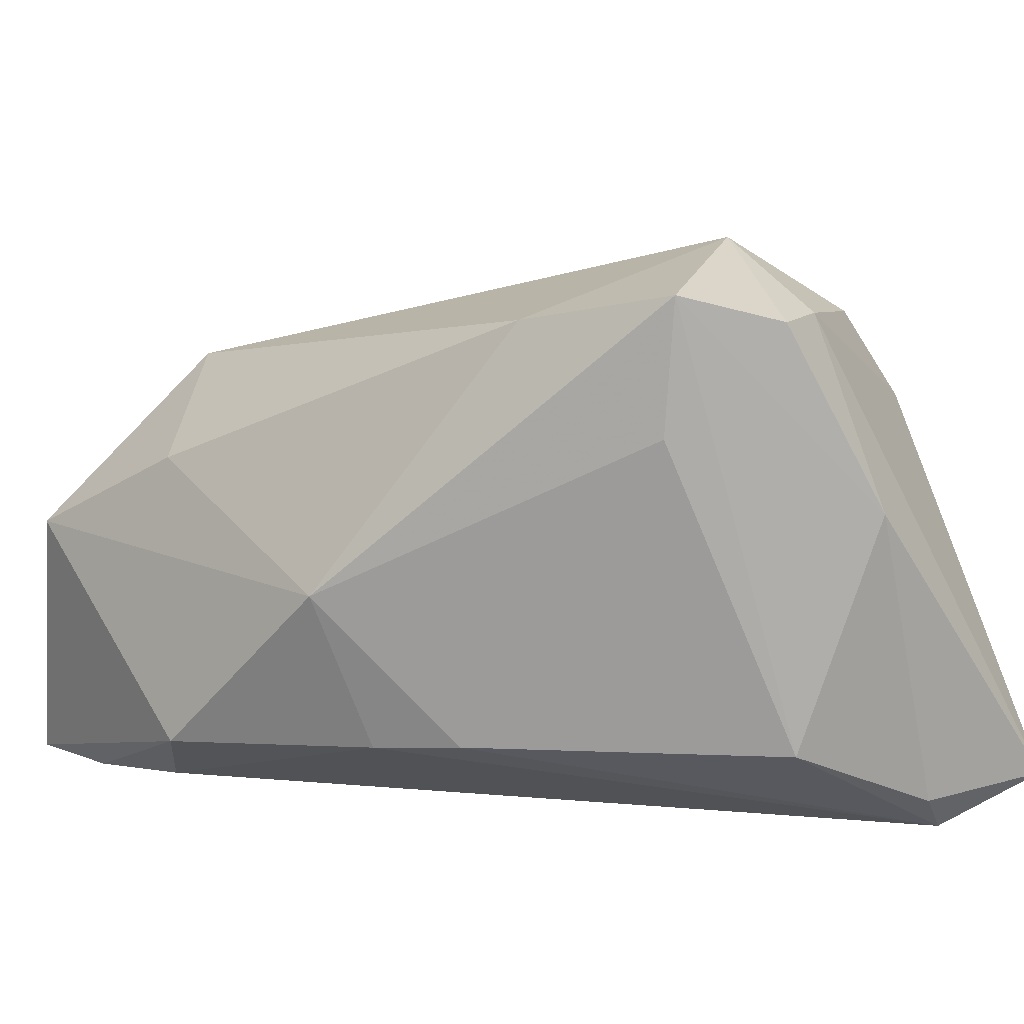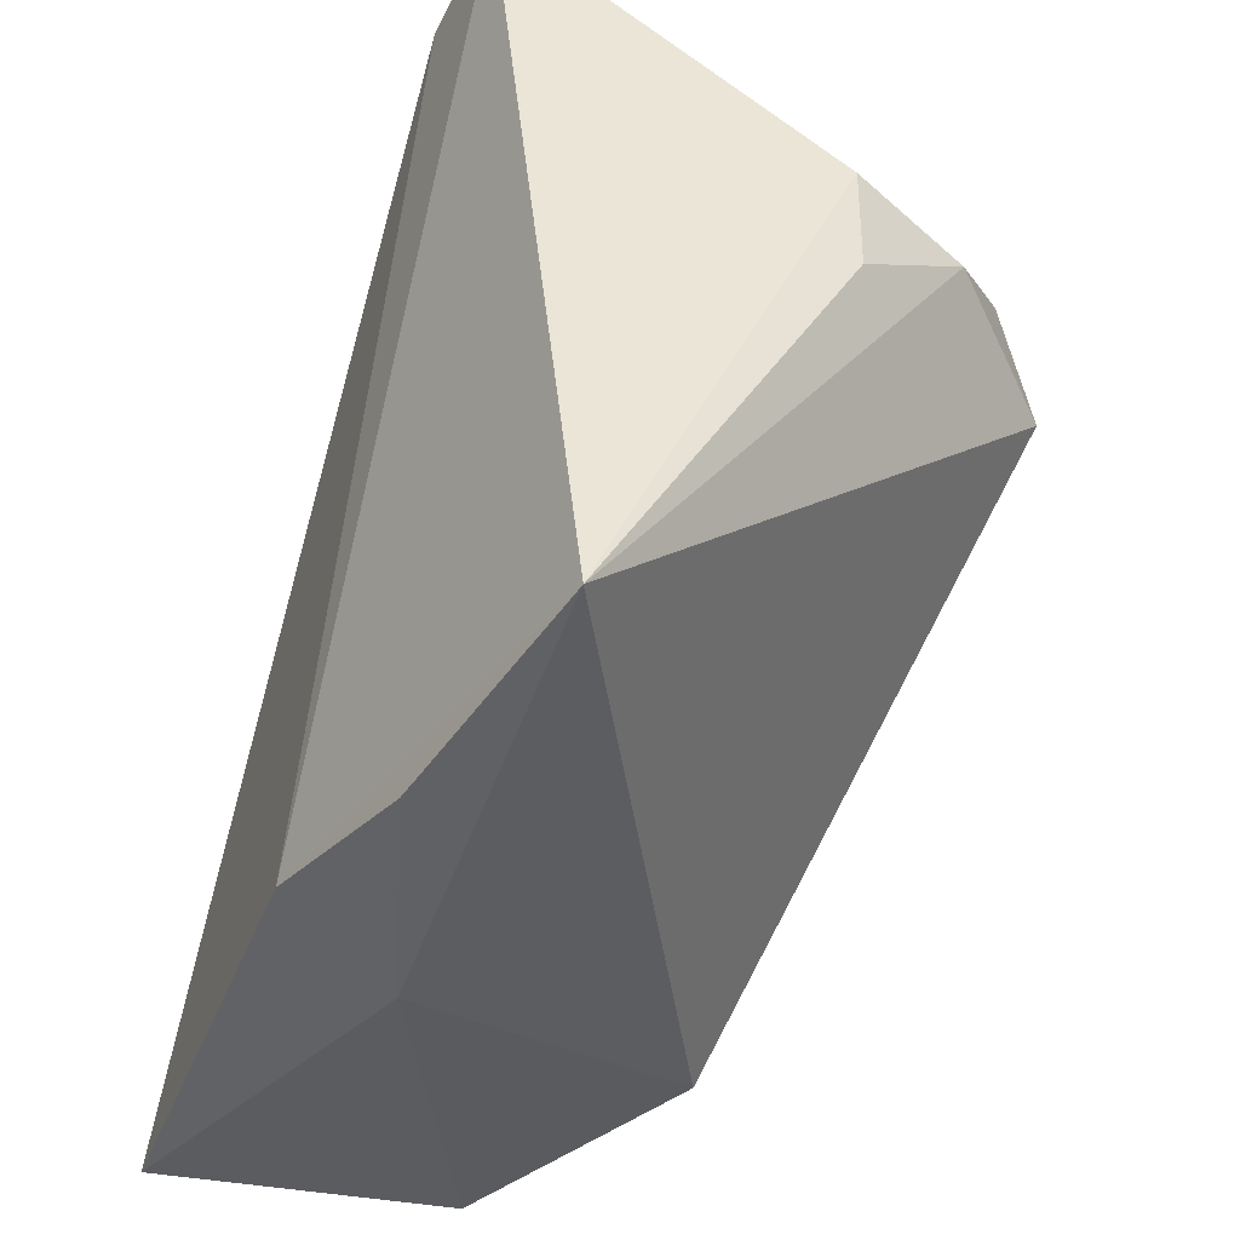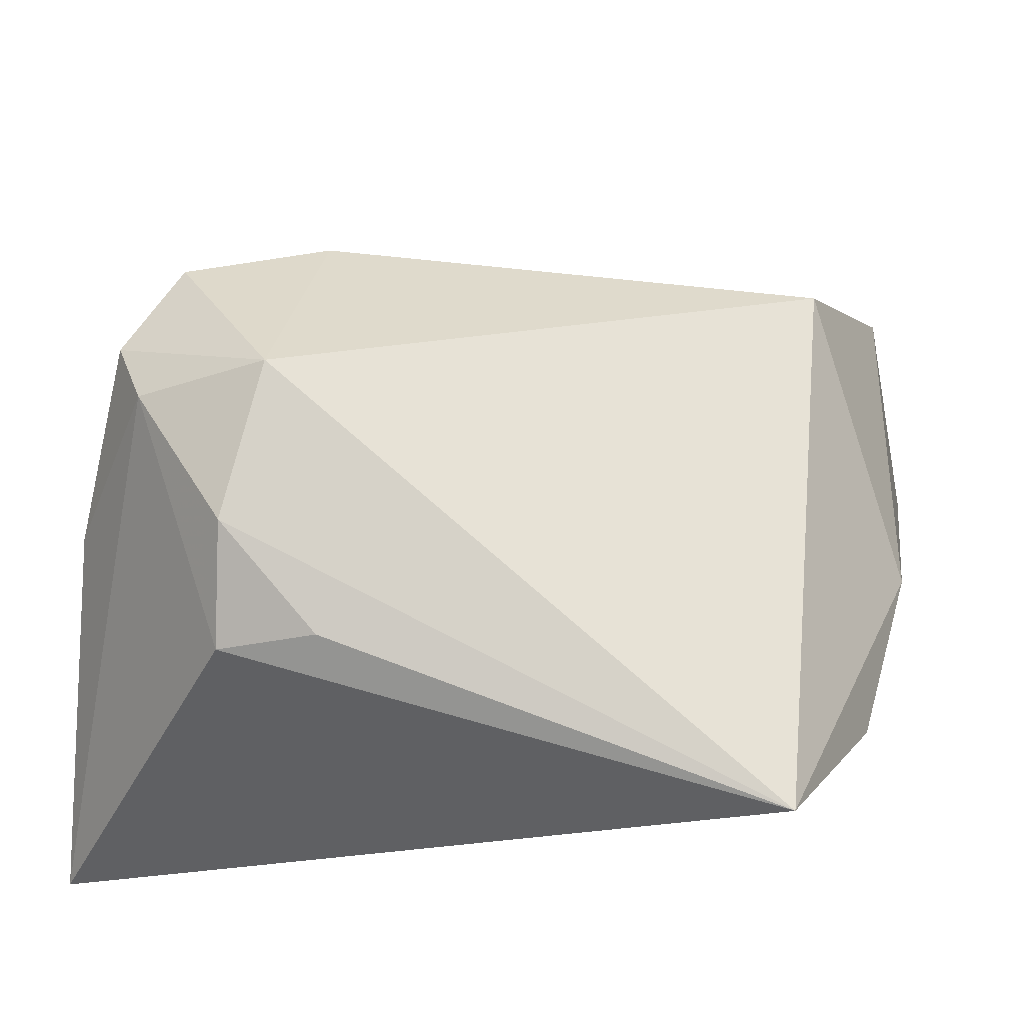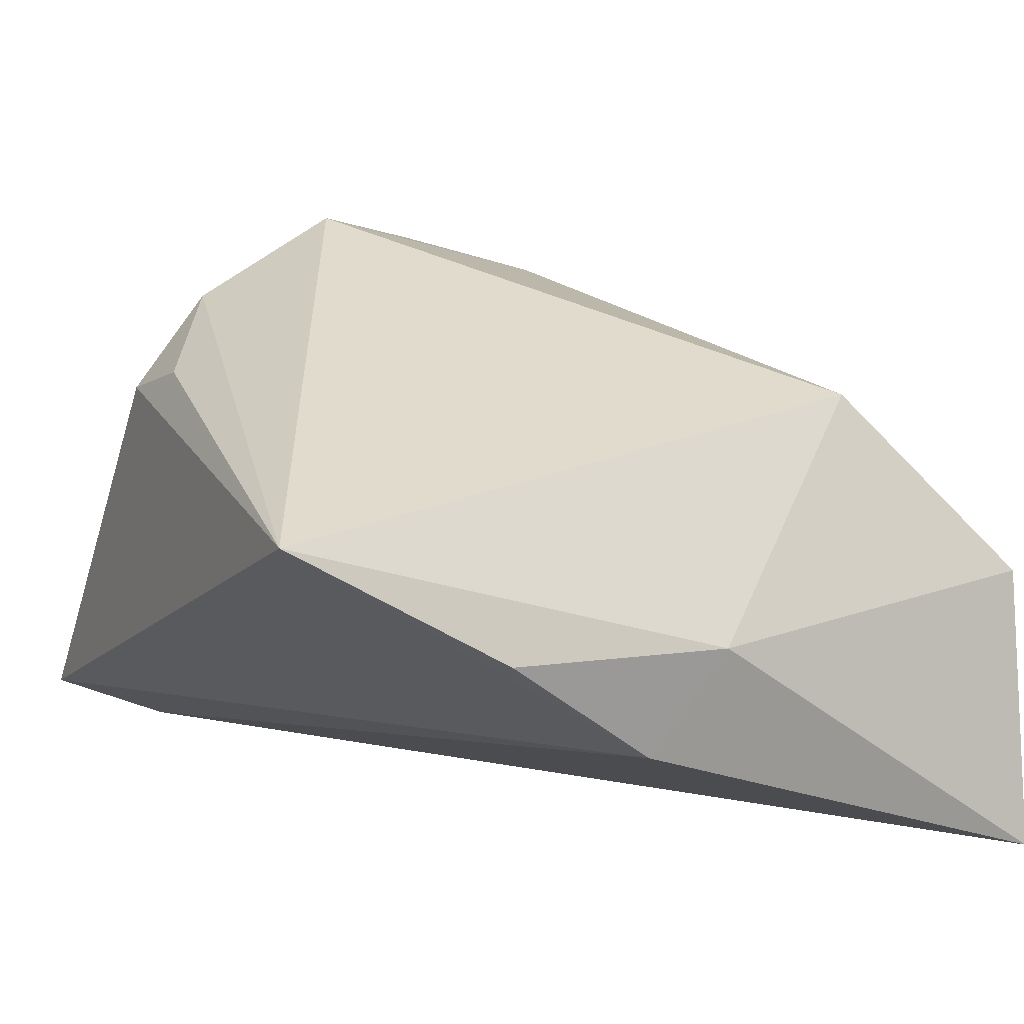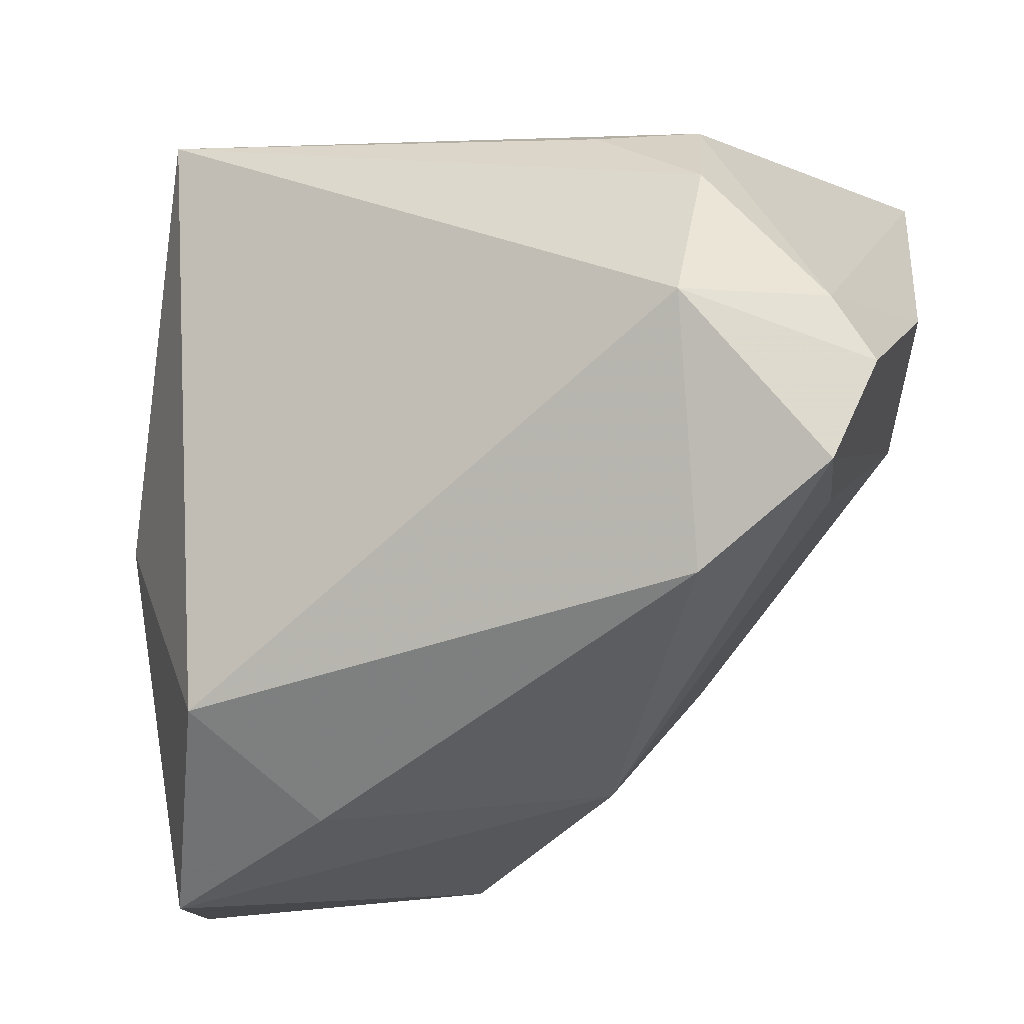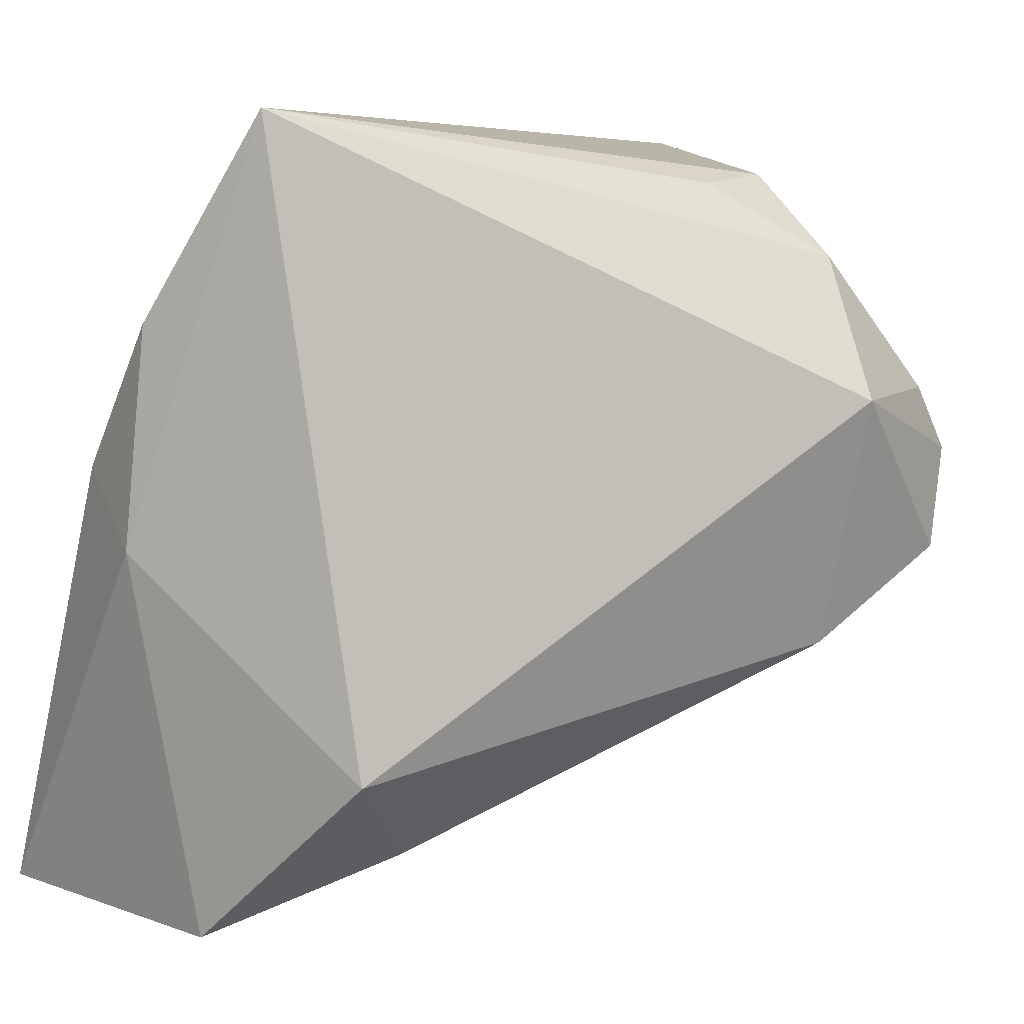
<metadata>
{"format":"obj","ext":"obj","renderer":"f3d","projection":"perspective","resolution":1024,"background":"white","views":[{"elev":8.8,"azim":58.8,"up":"+Z"},{"elev":45.5,"azim":-71.4,"up":"+Y"},{"elev":47.4,"azim":-168.7,"up":"+Z"},{"elev":14.2,"azim":-116.3,"up":"+Z"},{"elev":-14.8,"azim":12.1,"up":"+Y"},{"elev":6.0,"azim":-35.9,"up":"+Y"}]}
</metadata>
<code>
v 0.01112 -0.03435 -0.002203
v -0.03651 0.04028 0.01289
v 0.02478 0.0104 0.03568
v 0.02482 0.03482 0.01706
v -0.04502 -0.004465 -0.0008867
v 0.01419 0.03362 0.02062
v 0.04702 0.01486 0.007505
v 0.04368 0.0249 -0.02563
v -0.03018 -0.02732 0.02056
v -0.03763 -0.0459 0.0003286
v 0.04482 0.04028 -0.0243
v 0.02623 0.02581 0.02713
v -0.007971 -0.04271 -0.02122
v -0.03202 -0.04156 -0.02951
v -0.04322 0.003531 -0.01193
v 0.03912 -0.006614 0.03061
v 0.01163 -0.02709 -0.01974
v 0.02513 -0.01667 0.02761
v -0.04455 -0.04421 -0.02951
v 0.03928 0.01113 0.02821
v -0.04308 0.01892 -0.0001333
v 0.04184 0.007807 -0.01879
v 0.0189 -0.02029 -0.01902
v -0.0172 -0.03821 -0.02769
v 0.04361 0.004129 0.02775
v 0.04158 0.02823 -0.02951
v 0.0376 -0.006781 0.01575
v -0.0186 -0.03785 0.009739
f 15 2 11
f 26 15 11
f 19 15 26
f 2 15 21
f 11 2 4
f 2 9 3
f 3 12 2
f 16 25 3
f 5 15 19
f 5 21 15
f 5 9 2
f 2 21 5
f 17 1 13
f 2 12 6
f 6 4 2
f 12 4 6
f 12 3 20
f 20 3 25
f 20 4 12
f 11 4 20
f 17 26 23
f 26 22 23
f 23 1 17
f 16 1 27
f 27 22 16
f 1 23 27
f 27 23 22
f 7 25 16
f 16 22 7
f 11 20 7
f 7 20 25
f 8 26 11
f 8 22 26
f 11 7 8
f 8 7 22
f 10 5 19
f 9 5 10
f 19 13 10
f 10 13 1
f 19 26 14
f 14 13 19
f 24 26 17
f 17 13 24
f 24 14 26
f 13 14 24
f 9 10 28
f 28 10 1
f 18 1 16
f 18 28 1
f 9 28 18
f 16 3 18
f 18 3 9

</code>
